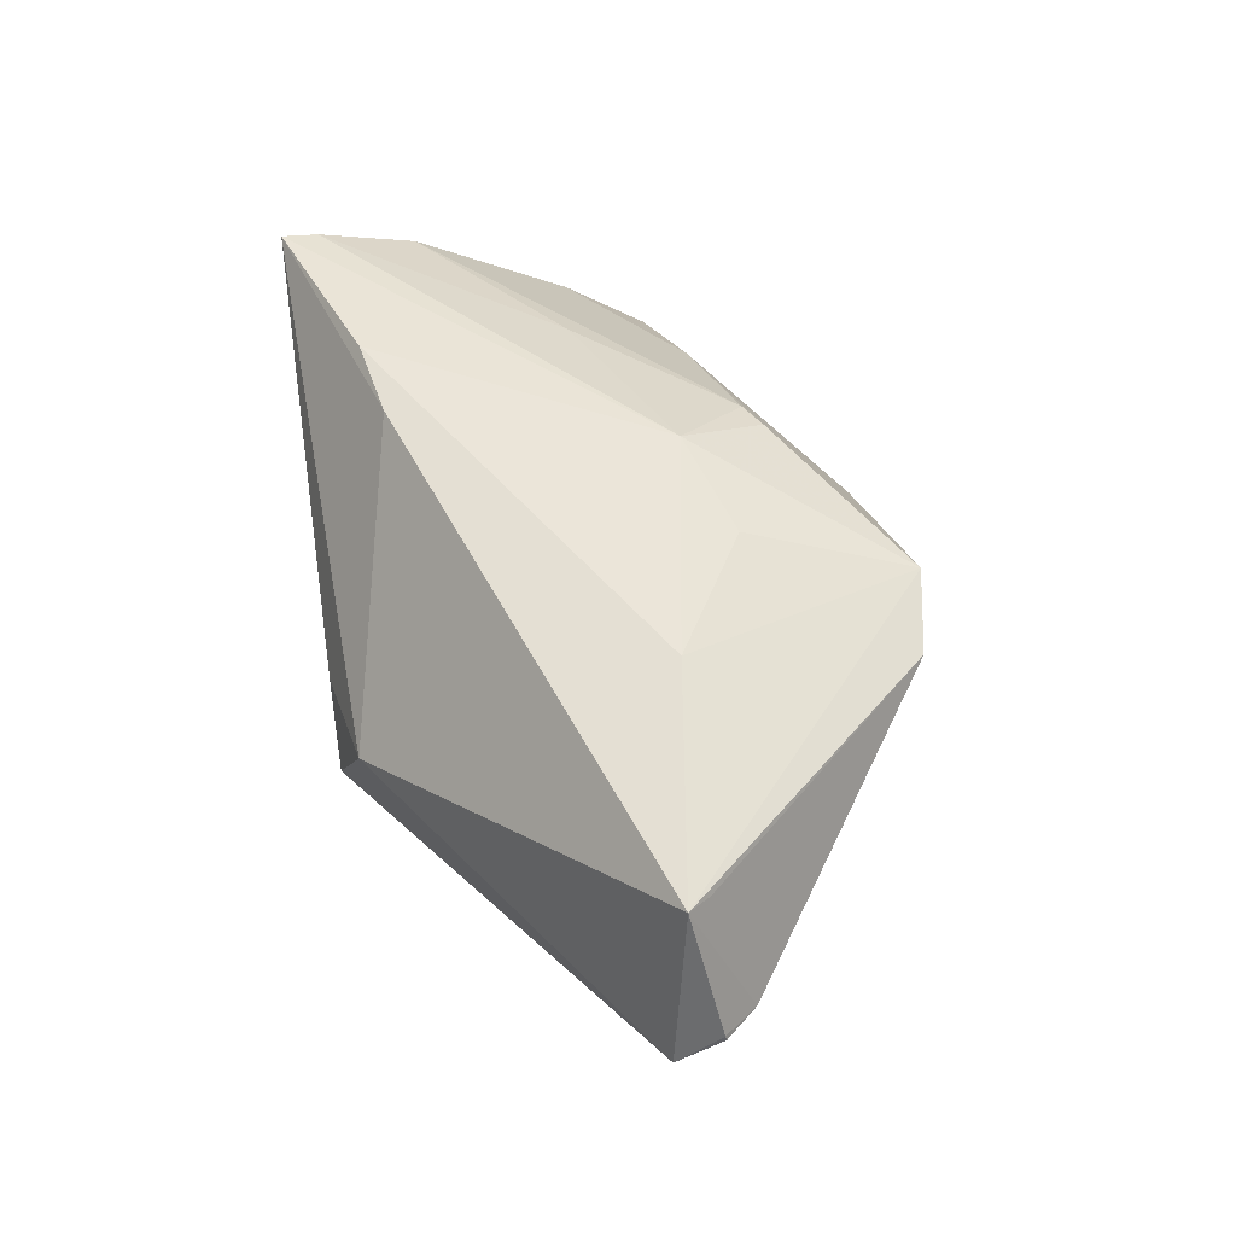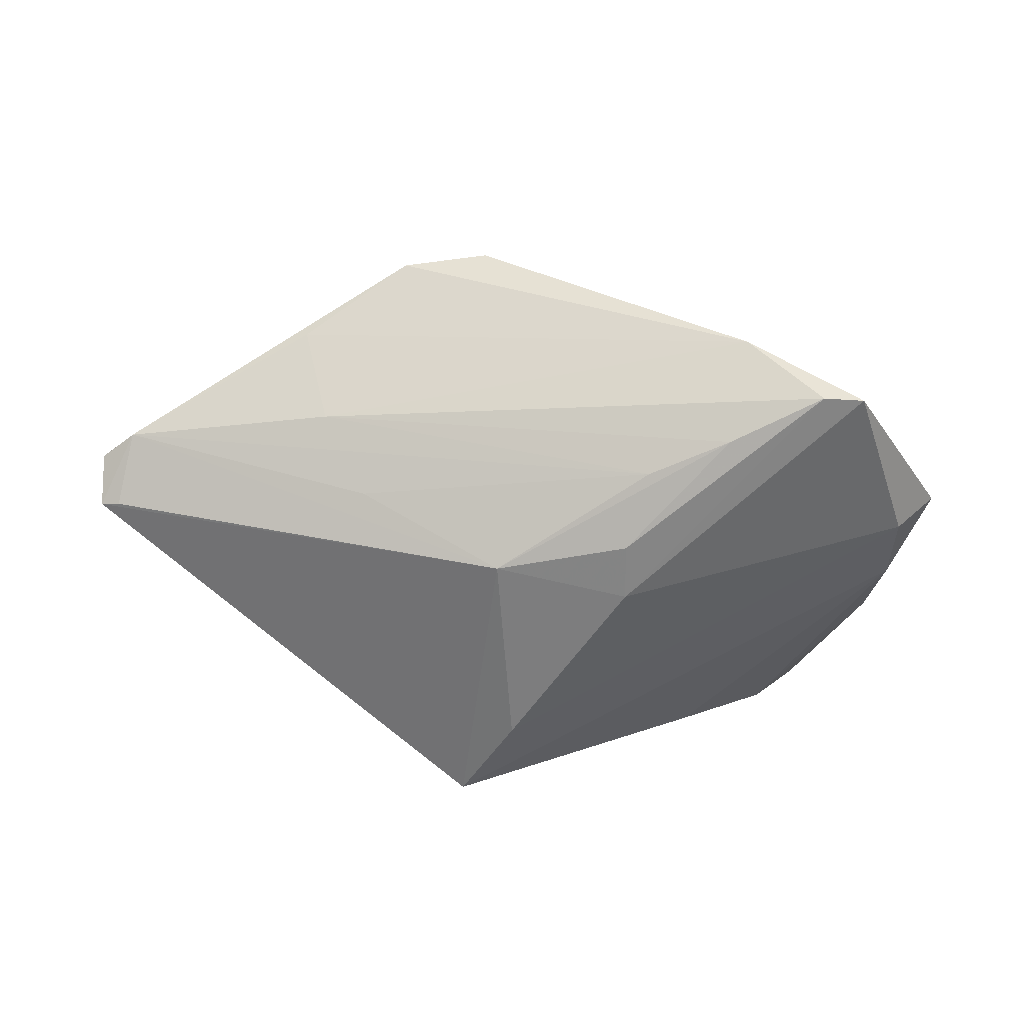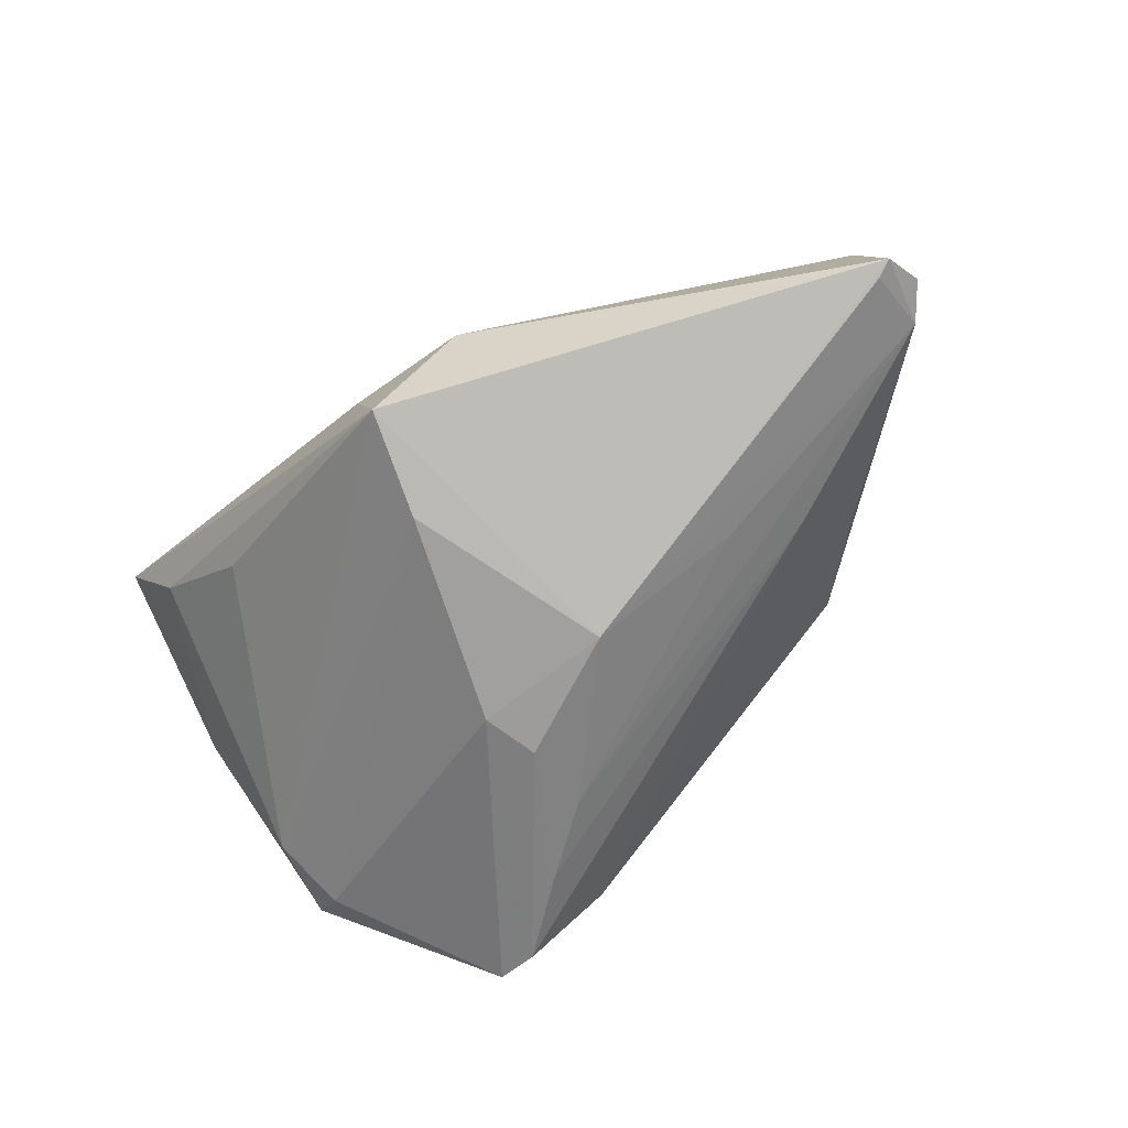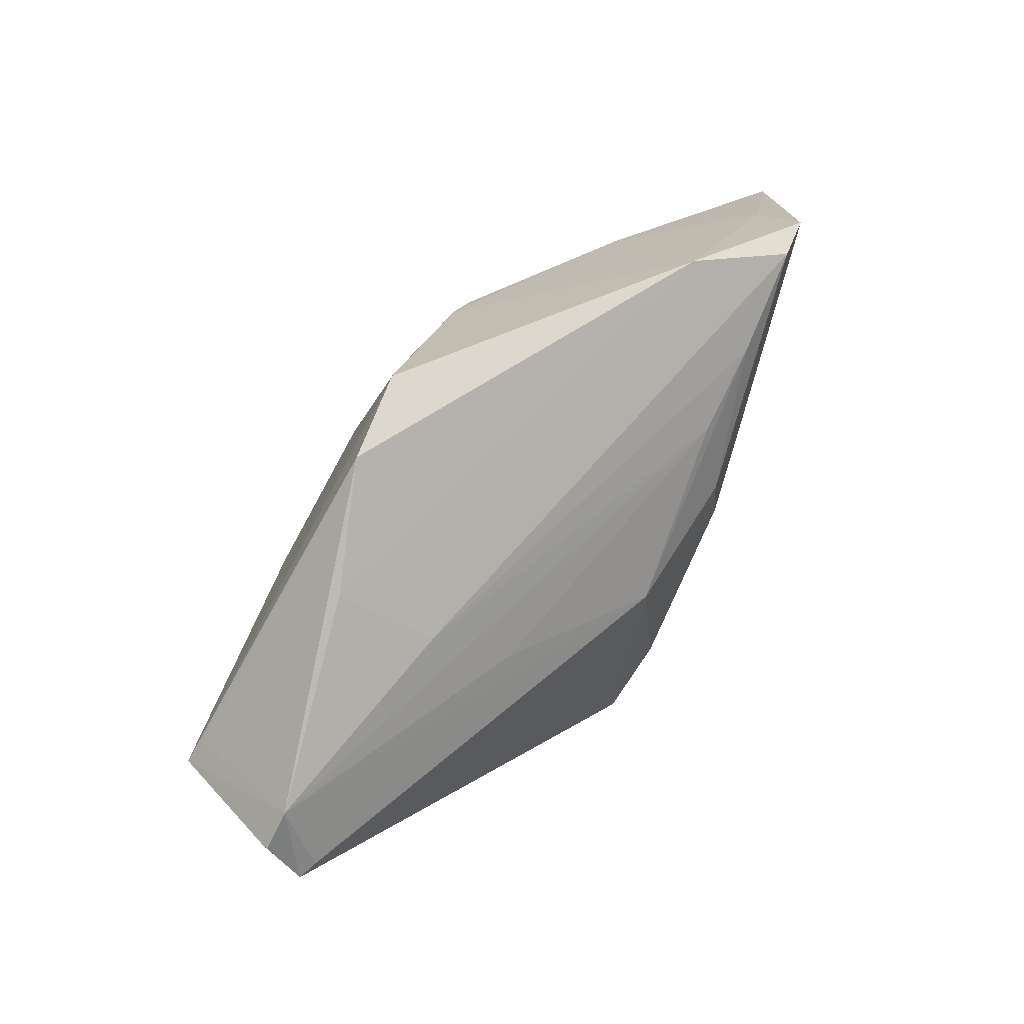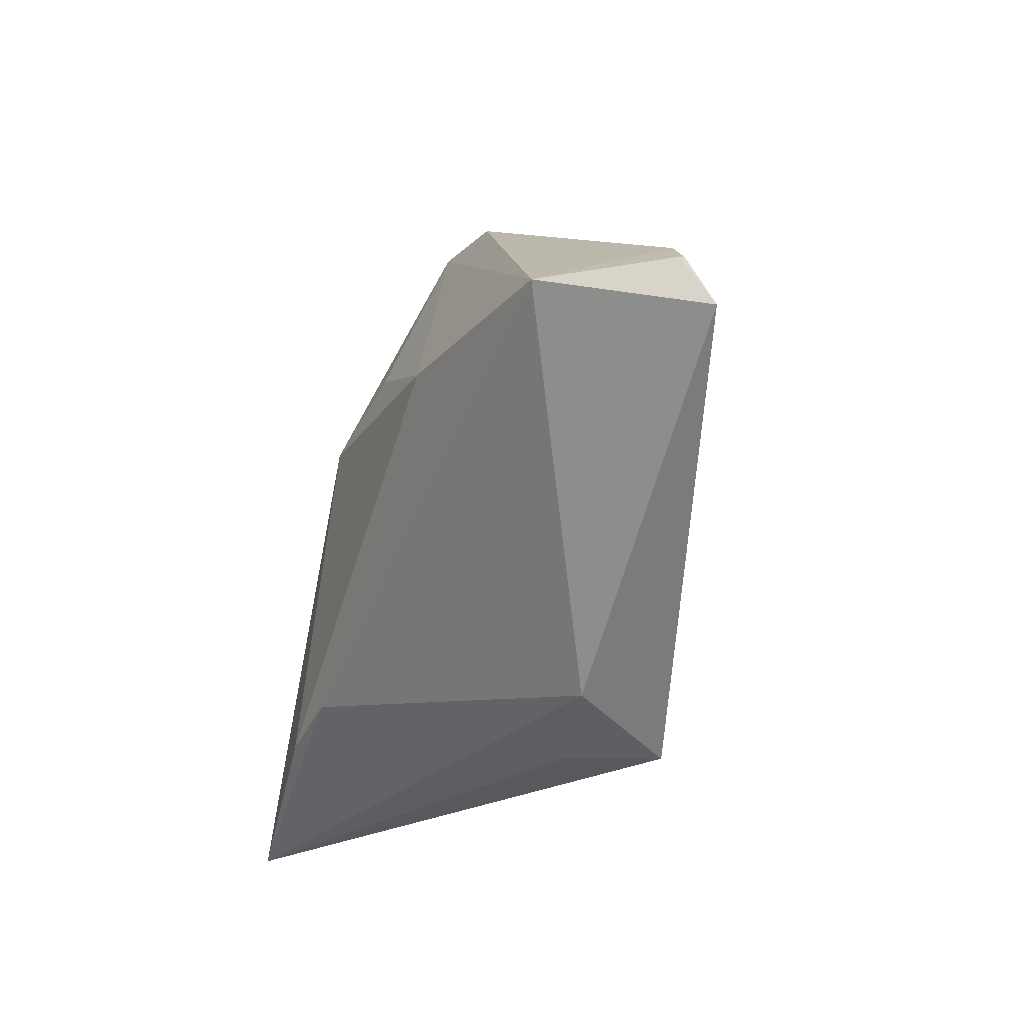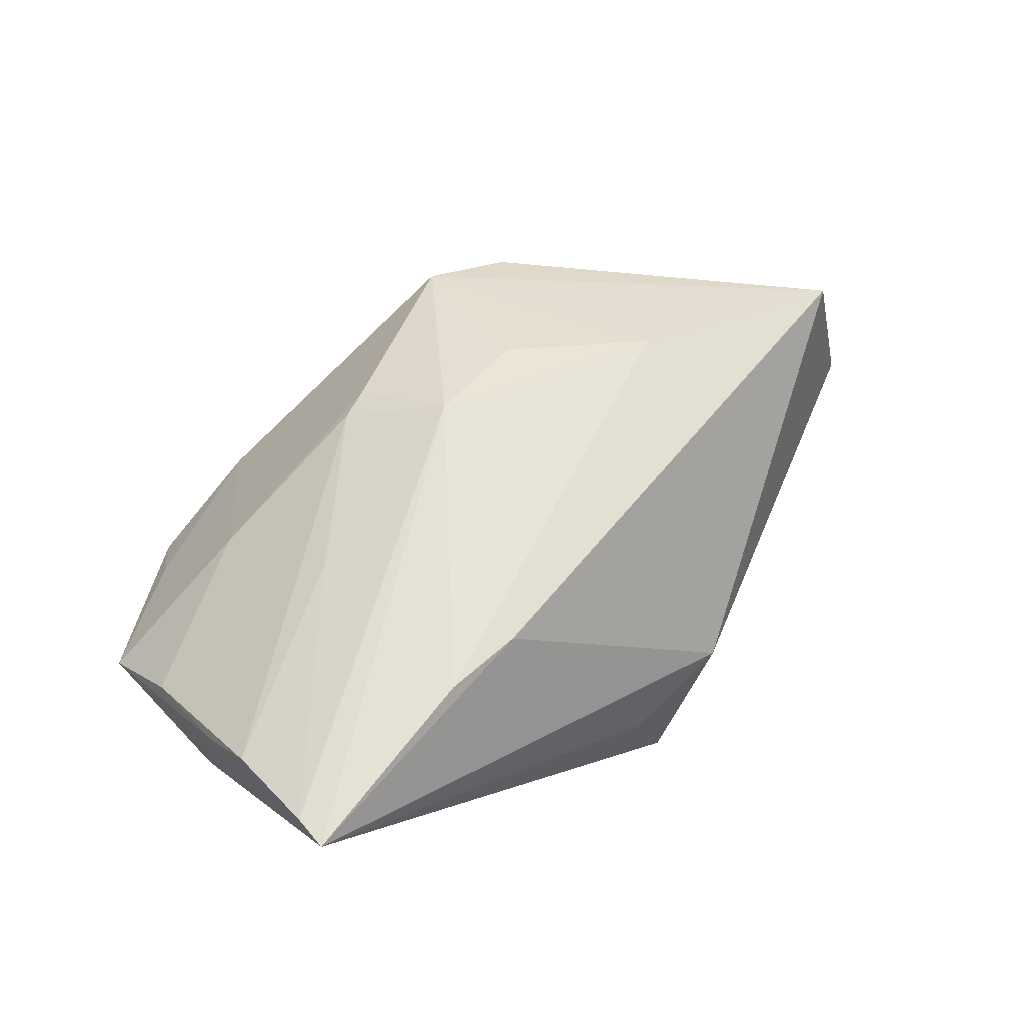
<metadata>
{"format":"obj","ext":"obj","renderer":"f3d","projection":"perspective","resolution":1024,"background":"white","views":[{"elev":47.2,"azim":81.2,"up":"+Z"},{"elev":-61.5,"azim":172.0,"up":"+Z"},{"elev":-69.6,"azim":43.8,"up":"+Z"},{"elev":59.9,"azim":124.2,"up":"+Y"},{"elev":-29.7,"azim":73.0,"up":"+Y"},{"elev":61.7,"azim":-33.9,"up":"+Z"}]}
</metadata>
<code>
v -0.05146 -0.01037 0.00626
v -0.04714 -0.02936 0.02123
v -0.04958 0.003425 -0.007325
v 0.0002103 0.01023 0.02318
v -0.01004 0.02142 -0.02159
v -0.006558 0.02186 0.01728
v -0.01021 0.01983 0.01729
v 0.06581 0.004268 -0.003071
v -0.04072 0.02725 -0.01054
v 0.06193 0.008551 -0.003982
v 0.0659 0.004405 -0.003729
v -0.0201 0.02741 -0.02097
v 0.008193 -0.0341 -0.02112
v -0.04838 0.01298 -0.01152
v 0.03462 0.01726 -0.008019
v -0.03248 0.017 0.00736
v 0.06113 0.0006846 0.01368
v 0.0189 -0.03147 -0.00625
v 0.06523 -0.001214 -0.007865
v -0.03901 -0.03121 0.008793
v -0.03718 0.03471 -0.01833
v 0.02601 0.03467 0.008969
v -0.02143 0.03795 -0.01094
v -0.00836 0.01142 -0.02486
v 0.03142 0.005019 0.01974
v -0.01123 -0.02383 0.02173
v -0.02562 -0.02924 -0.003382
v 0.01477 0.03683 0.01154
v 0.06273 -0.0004285 -0.008632
v 0.01383 0.01484 0.02005
v -0.03155 0.03482 -0.0195
v -0.05022 -0.01004 0.012
v 0.008527 0.005693 -0.02464
v 0.02794 0.009772 -0.01544
v 0.002669 -0.02135 -0.02359
v -0.0515 0.00361 0.004846
v -0.04873 -0.01681 0.0174
v -0.04673 -0.0341 0.0218
v -0.02175 -0.02583 0.02318
v -0.05403 0.01485 -0.004867
v -0.009559 0.003828 -0.02485
v -0.02547 0.0003946 0.0194
v 0.05862 0.003526 0.01261
v 0.0389 0.02455 0.002944
v 0.003958 -0.0341 -0.008252
f 19 18 13
f 13 33 19
f 8 17 19
f 19 17 18
f 38 13 45
f 45 18 38
f 13 18 45
f 27 3 13
f 28 17 22
f 33 41 24
f 35 33 13
f 35 41 33
f 13 3 35
f 20 13 38
f 20 27 13
f 38 1 20
f 3 27 20
f 20 1 3
f 25 17 28
f 28 30 25
f 33 24 12
f 43 22 17
f 37 1 38
f 37 16 36
f 28 22 23
f 23 22 44
f 36 16 40
f 3 1 40
f 14 35 3
f 41 35 14
f 21 41 14
f 14 40 21
f 3 40 14
f 38 18 26
f 26 39 38
f 18 17 26
f 17 25 26
f 26 25 39
f 4 25 30
f 39 25 4
f 38 39 4
f 4 30 28
f 44 22 10
f 22 43 10
f 10 17 8
f 10 43 17
f 2 37 38
f 42 37 2
f 38 4 2
f 2 4 42
f 9 23 21
f 21 40 9
f 16 23 9
f 9 40 16
f 1 37 32
f 32 40 1
f 32 37 36
f 36 40 32
f 42 4 7
f 7 37 42
f 16 37 7
f 29 19 33
f 33 10 29
f 29 10 19
f 33 12 5
f 8 19 11
f 11 10 8
f 19 10 11
f 31 12 24
f 21 23 31
f 31 41 21
f 31 24 41
f 6 4 28
f 6 7 4
f 28 23 6
f 6 23 16
f 16 7 6
f 34 10 33
f 33 5 34
f 34 5 10
f 12 31 15
f 15 5 12
f 10 5 15
f 44 10 15
f 15 23 44
f 15 31 23

</code>
